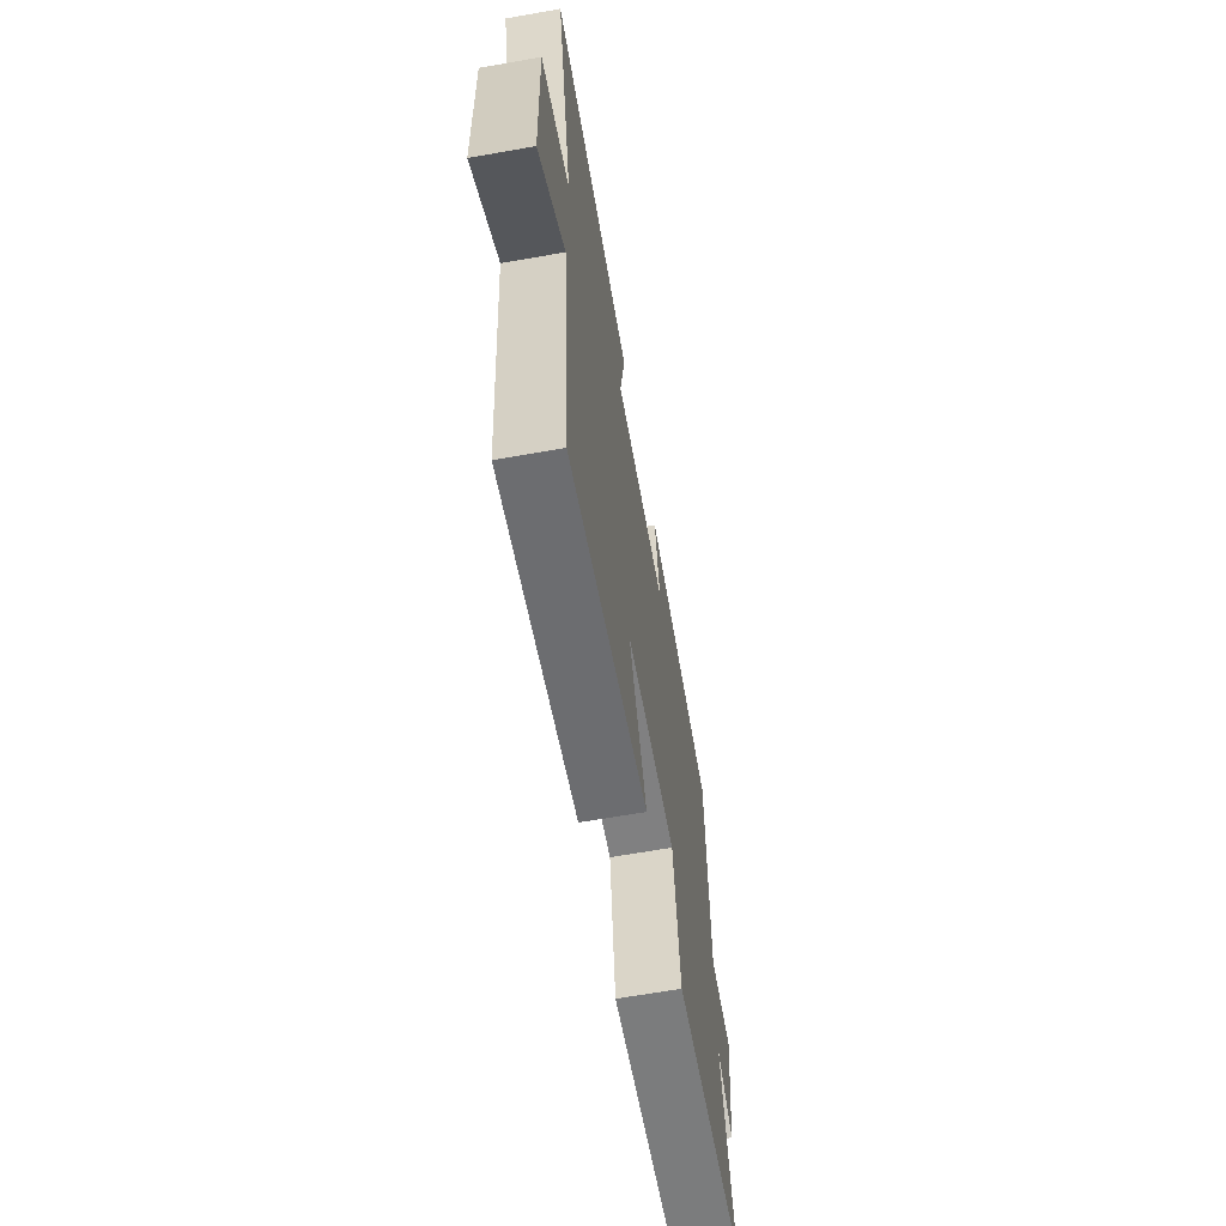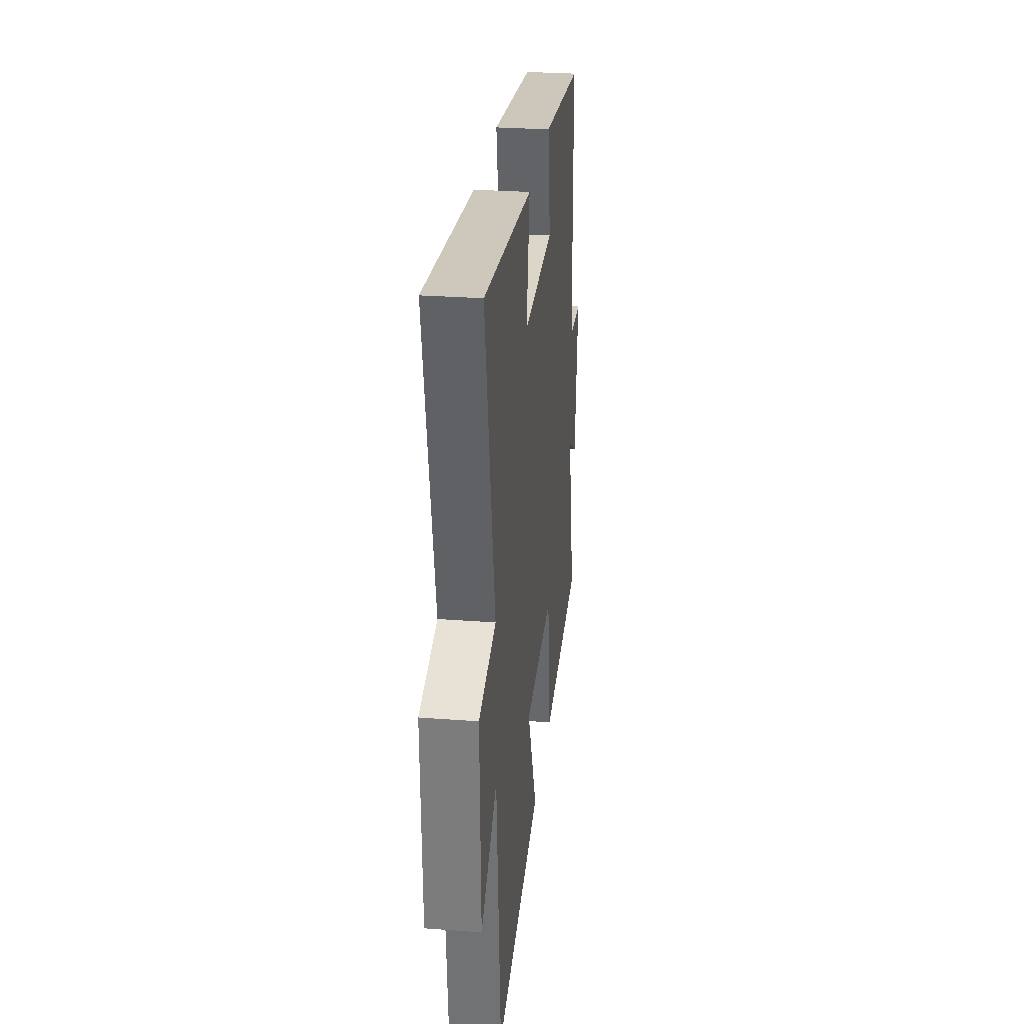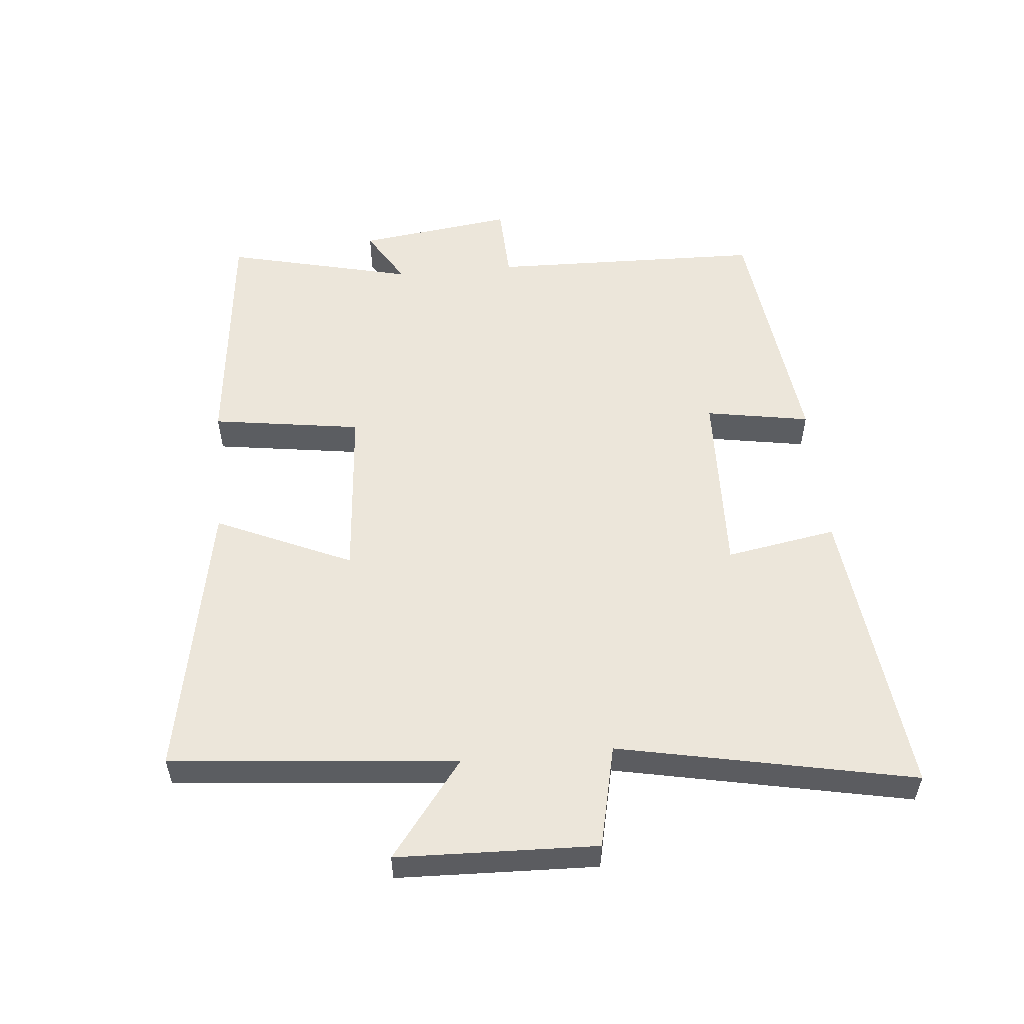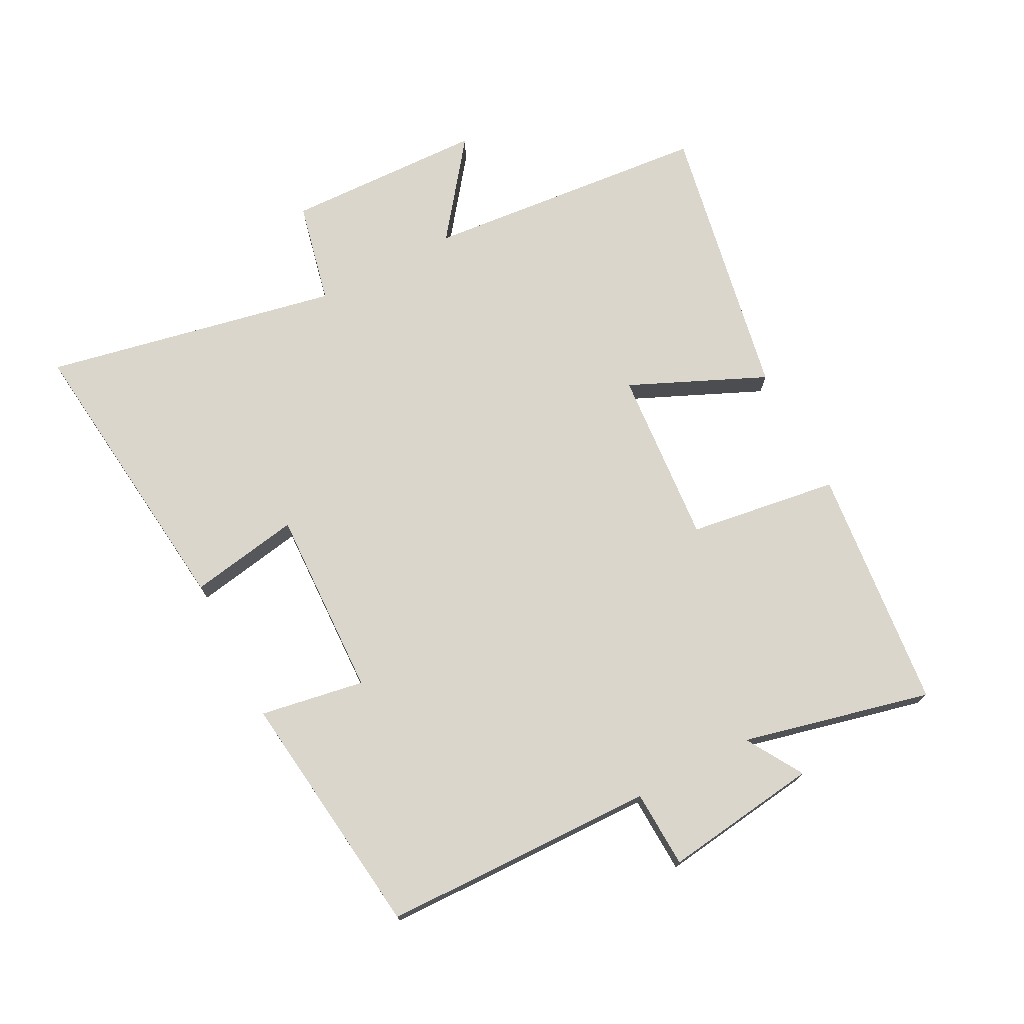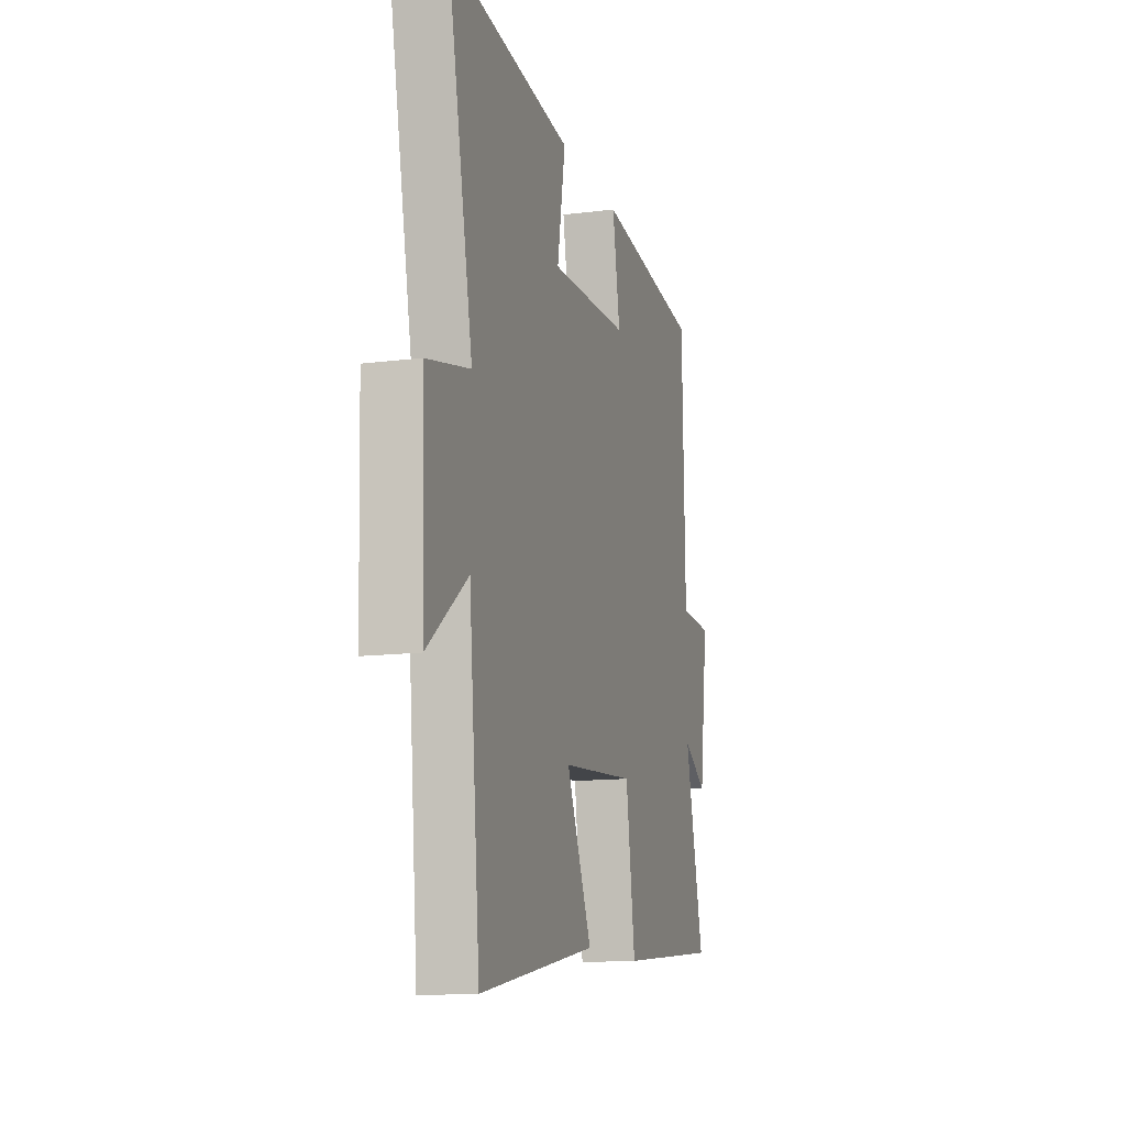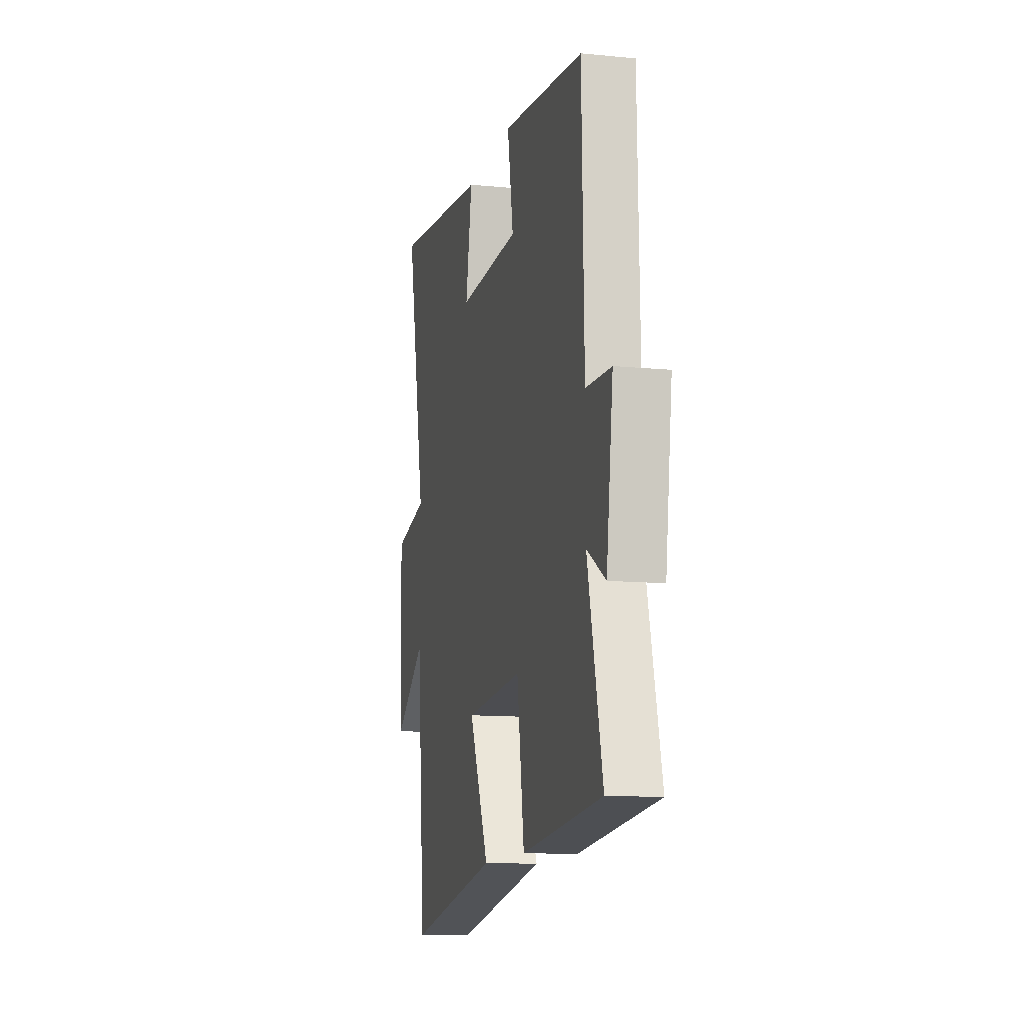
<metadata>
{"format":"obj","ext":"obj","renderer":"f3d","projection":"perspective","resolution":1024,"background":"white","views":[{"elev":-64.5,"azim":-79.9,"up":"+Z"},{"elev":28.3,"azim":-83.5,"up":"+Z"},{"elev":54.3,"azim":-95.3,"up":"+Y"},{"elev":73.6,"azim":62.4,"up":"+Y"},{"elev":-13.1,"azim":-73.8,"up":"+Z"},{"elev":-11.8,"azim":76.6,"up":"+Z"}]}
</metadata>
<code>
v 0.57 0.07 -0.46
v 0.191 0.07 -0.5
v 0.157 0.07 -0.267
v -0.117 0.07 -0.289
v -0.023 0.07 -0.5
v -0.459 0.07 -0.583
v -0.5 0.07 -0.138
v -0.65 0.07 -0.252
v -0.66 0.07 0.058
v -0.5 0.07 0.094
v -0.593 0.07 0.552
v -0.133 0.07 0.5
v -0.163 0.07 0.328
v 0.131 0.07 0.338
v 0.103 0.07 0.5
v 0.49 0.07 0.453
v 0.5 0.07 0.027
v 0.62 0.07 0.022
v 0.588 0.07 -0.22
v 0.5 0.07 -0.167
v 0.57 0 -0.46
v 0.191 0 -0.5
v 0.157 0 -0.267
v -0.117 0 -0.289
v -0.023 0 -0.5
v -0.459 0 -0.583
v -0.5 0 -0.138
v -0.65 0 -0.252
v -0.66 0 0.058
v -0.5 0 0.094
v -0.593 0 0.552
v -0.133 0 0.5
v -0.163 0 0.328
v 0.131 0 0.338
v 0.103 0 0.5
v 0.49 0 0.453
v 0.5 0 0.027
v 0.62 0 0.022
v 0.588 0 -0.22
v 0.5 0 -0.167
f 17 18 19 20
f 16 17 20
f 15 16 20
f 14 15 20
f 13 14 20 1
f 10 11 12 13
f 10 13 1
f 7 8 9 10
f 6 7 10
f 5 6 10
f 4 5 10
f 3 4 10
f 3 10 1
f 1 2 3
f 40 39 38 37
f 40 37 36
f 40 36 35
f 40 35 34
f 21 40 34 33
f 33 32 31 30
f 21 33 30
f 30 29 28 27
f 30 27 26
f 30 26 25
f 30 25 24
f 30 24 23
f 21 30 23
f 23 22 21
f 1 21 22 2
f 2 22 23 3
f 3 23 24 4
f 4 24 25 5
f 5 25 26 6
f 6 26 27 7
f 7 27 28 8
f 8 28 29 9
f 9 29 30 10
f 10 30 31 11
f 11 31 32 12
f 12 32 33 13
f 13 33 34 14
f 14 34 35 15
f 15 35 36 16
f 16 36 37 17
f 17 37 38 18
f 18 38 39 19
f 19 39 40 20
f 20 40 21 1

</code>
